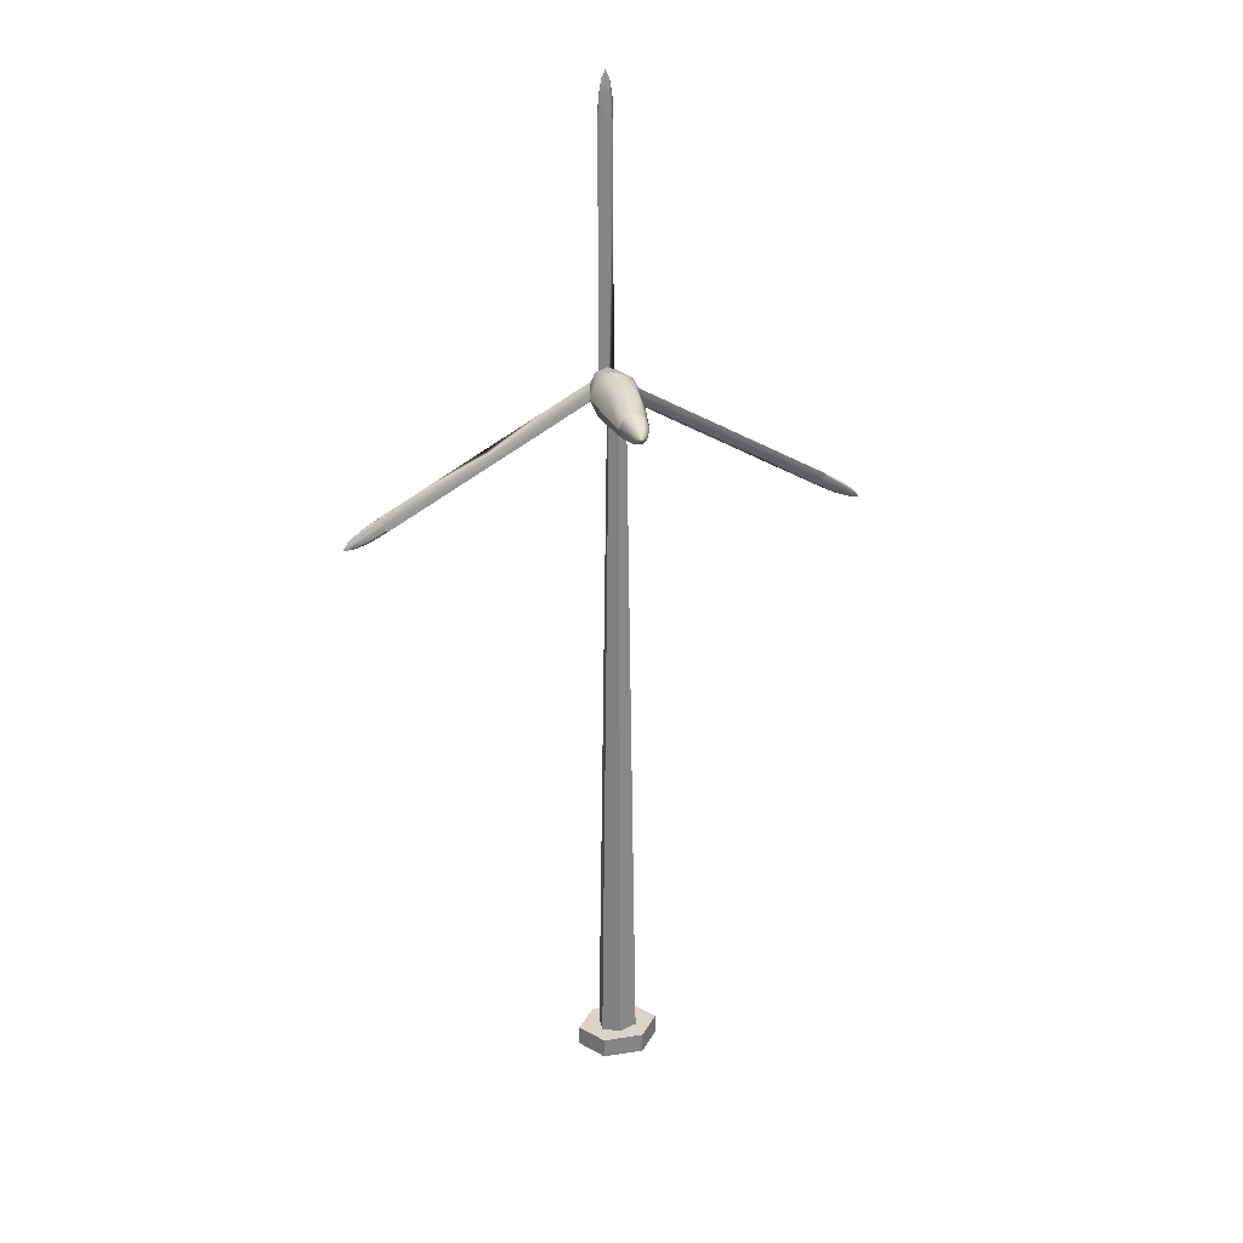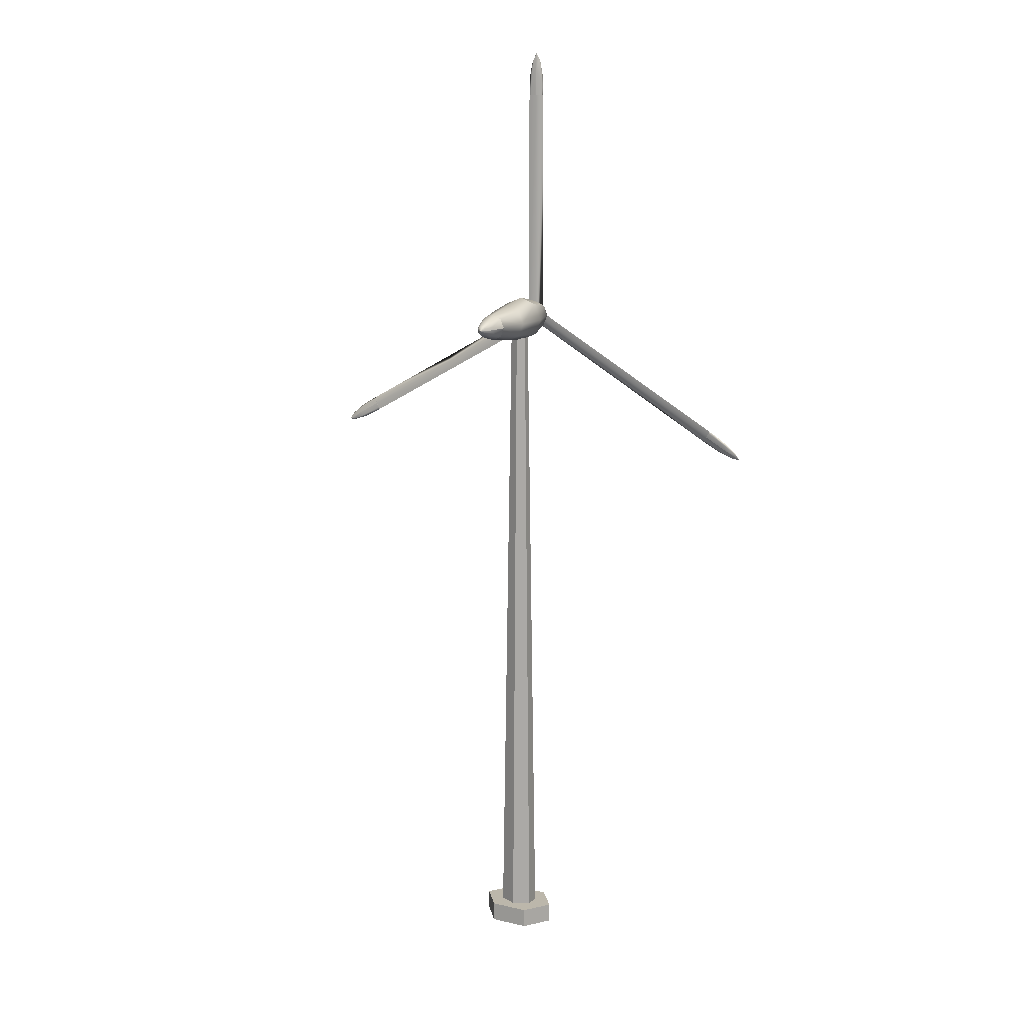
<metadata>
{"format":"obj","ext":"obj","renderer":"f3d","projection":"perspective","resolution":1024,"background":"white","views":[{"elev":28.7,"azim":166.5,"up":"+Y"},{"elev":14.5,"azim":-153.1,"up":"+Y"}]}
</metadata>
<code>
v 0.00524 2.01 -0.4683
v 1.385 1.458 -0.4683
v -1.442 1.39 -0.4683
v -1.995 0.01003 -0.4683
v 2.005 0.01003 -0.4683
v 1.453 -1.37 -0.4683
v 0.005734 36.96 -0.1336
v 0.005734 36.96 -0.1336
v 0.005734 36.96 -0.1336
v 0.005734 36.96 -0.1336
v 0.005734 36.96 -0.1336
v 0.005734 36.96 -0.1336
v 0.005734 36.96 -0.1336
v 0.3586 36.12 -0.2897
v -0.3471 36.12 0.02241
v 0.3898 36.12 -0.1751
v -0.3783 36.12 -0.09214
v 0.5221 35.89 -0.2721
v -0.5107 35.89 0.004794
v -0.03199 34.64 -0.2744
v -0.03199 34.64 -0.2744
v 0.04346 34.64 0.007148
v 0.5781 34.36 -0.3868
v -0.5666 34.36 0.1195
v 0.6287 34.36 -0.2009
v -0.6172 34.36 -0.06632
v 0.8434 34.12 -0.3582
v -0.8319 34.12 0.09092
v 0.6438 32.95 -0.4158
v -0.6323 32.95 0.1486
v 0.7002 32.95 -0.2087
v -0.6888 32.95 -0.05859
v 0.9396 32.79 -0.384
v -0.9281 32.79 0.1167
v 0.6657 31.23 -0.4255
v 0.9716 31.23 -0.3926
v -0.03776 31.23 -0.296
v -0.03776 31.23 -0.296
v 0.7241 31.23 -0.2113
v -0.7126 31.23 -0.05602
v 0.04923 31.23 0.0287
v -0.9602 31.23 0.1253
v -0.6542 31.23 0.1582
v 0.9717 31.23 -0.3925
v 0.9717 31.23 -0.3925
v -0.03777 31.23 -0.296
v 0.04922 31.23 0.02867
v -0.9602 31.23 0.1252
v 0.9717 1.232 -0.3925
v 0.9717 1.232 -0.3925
v -0.03777 1.232 -0.296
v 0.04922 1.232 0.02868
v -0.9602 1.232 0.1252
v -27.51 -14.76 -0.3926
v -27.39 -14.98 -0.2112
v -27.36 -15.03 -0.4255
v -27.05 -15.56 0.02871
v -28.85 -15.57 -0.384
v -27.01 -15.64 -0.296
v -27.01 -15.64 -0.296
v -28.87 -15.86 -0.2087
v -28.84 -15.9 -0.4158
v -26.7 -16.17 0.1582
v -26.67 -16.22 -0.05602
v -29.95 -16.32 -0.3582
v -26.55 -16.43 0.1253
v -30.06 -16.63 -0.2009
v -30.03 -16.67 -0.3868
v -28.2 -17.01 0.1486
v -28.17 -17.06 -0.05859
v -27.92 -17.19 0.1167
v -30.01 -17.27 0.007154
v -29.97 -17.34 -0.2744
v -29.97 -17.34 -0.2744
v -31.33 -17.48 -0.2721
v -29.46 -17.66 0.1195
v -29.43 -17.71 -0.06632
v -31.46 -17.71 -0.1751
v -31.44 -17.74 -0.2897
v -29.12 -17.77 0.09093
v -31.09 -18.35 0.02242
v -31.07 -18.38 -0.09213
v -30.81 -18.38 0.004801
v -31.99 -18.46 -0.1336
v -31.99 -18.46 -0.1336
v -31.99 -18.46 -0.1336
v -31.99 -18.46 -0.1336
v -31.99 -18.46 -0.1336
v -31.99 -18.46 -0.1336
v -31.99 -18.46 -0.1336
v -1.536 0.236 -0.3925
v -1.536 0.236 -0.3925
v -1.179 -0.3833 -0.03097
v -1.129 -0.4697 -0.3446
v -0.787 -1.062 0.1498
v -0.7512 -1.124 -0.1124
v -0.5703 -1.437 0.1253
v -7.282 -4.812 0.1498
v -7.246 -4.874 -0.1124
v -7.065 -5.187 0.1253
v -14.53 -7.264 -0.3925
v -14.53 -7.264 -0.3925
v -14.17 -7.883 -0.03097
v -14.12 -7.97 -0.3446
v -13.78 -8.562 0.1498
v -13.74 -8.624 -0.1124
v -13.56 -8.937 0.1253
v -20.27 -12.31 0.1498
v -20.24 -12.37 -0.1124
v -20.06 -12.69 0.1253
v -27.52 -14.76 -0.3925
v -27.52 -14.76 -0.3925
v -27.16 -15.38 -0.03096
v -27.11 -15.47 -0.3446
v -26.77 -16.06 0.1498
v -26.73 -16.12 -0.1124
v -26.55 -16.44 0.1253
v 27.52 -14.76 0.1253
v 27.4 -14.98 -0.05602
v 27.37 -15.03 0.1582
v 27.06 -15.56 -0.296
v 27.06 -15.56 -0.296
v 28.86 -15.57 0.1167
v 27.02 -15.64 0.0287
v 28.88 -15.86 -0.0586
v 28.85 -15.91 0.1486
v 26.71 -16.17 -0.4255
v 26.68 -16.22 -0.2113
v 29.96 -16.32 0.09092
v 26.56 -16.44 -0.3926
v 30.07 -16.63 -0.06633
v 30.04 -16.67 0.1195
v 28.21 -17.01 -0.4158
v 28.18 -17.06 -0.2087
v 27.93 -17.19 -0.384
v 30.02 -17.27 -0.2744
v 30.02 -17.27 -0.2744
v 29.98 -17.34 0.007147
v 31.34 -17.48 0.004793
v 29.47 -17.66 -0.3868
v 29.44 -17.71 -0.2009
v 31.47 -17.71 -0.09214
v 31.45 -17.74 0.02241
v 29.13 -17.77 -0.3582
v 31.1 -18.35 -0.2897
v 31.08 -18.38 -0.1751
v 30.82 -18.38 -0.2721
v 32 -18.47 -0.1336
v 32 -18.47 -0.1336
v 32 -18.47 -0.1336
v 32 -18.47 -0.1336
v 32 -18.47 -0.1336
v 32 -18.47 -0.1336
v 32 -18.47 -0.1336
v 1.546 0.2351 0.1252
v 1.085 -0.5637 -0.296
v 1.041 -0.639 0.02868
v 0.5803 -1.438 -0.3925
v 0.5803 -1.438 -0.3925
v 14.54 -7.265 0.1252
v 14.08 -8.064 -0.296
v 14.03 -8.139 0.02867
v 13.57 -8.938 -0.3925
v 13.57 -8.938 -0.3925
v 27.53 -14.76 0.1252
v 27.07 -15.56 -0.296
v 27.02 -15.64 0.02867
v 26.56 -16.44 -0.3925
v 26.56 -16.44 -0.3925
v 3.056 0.00277 -4.776
v 3.056 0.00277 -4.776
v 2.501 0.00277 -9.215
v 2.501 0.00277 -9.215
v 2.217 2.09 -4.776
v 2.108 -2.192 -4.776
v 2.008 0.00277 -0.4811
v 2.008 0.00277 -0.4811
v 1.814 1.71 -9.215
v 1.787 0.00277 -13.78
v 1.787 0.00277 -13.78
v 1.725 -1.793 -9.215
v 1.457 1.372 -0.4811
v 1.385 -1.438 -0.4811
v 1.266 1.254 -13.78
v 1.266 -1.248 -13.78
v 0.006791 1.772 -13.78
v 0.006789 -1.766 -13.78
v 0.006792 2.48 -9.215
v 0.00679 -2.475 -9.215
v 0.006793 3.032 -4.776
v 0.006792 -3.026 -4.776
v 0.006795 -1.985 -0.4811
v -1.251 1.255 -13.78
v -1.252 -1.248 -13.78
v -1.372 1.443 -0.4811
v -1.443 -1.367 -0.4811
v -1.712 1.798 -9.215
v -1.774 0.006223 -13.78
v -1.8 -1.704 -9.215
v -1.994 0.00277 -0.4811
v -2.094 2.198 -4.776
v -2.203 -2.085 -4.776
v -2.487 0.00277 -9.215
v -3.042 0.00277 -4.776
v 1.057 -2.529 -5.829
v -0.006341 -2.529 -6.3
v 2.269 -90.21 -6.349
v 0.01301 -90.21 -7.366
v -0.006341 -2.529 -6.3
v -0.5378 -2.529 -6.065
v -1.069 -2.529 -5.829
v 0.01301 -90.21 -7.366
v -1.124 -90.21 -6.87
v -2.262 -90.21 -6.375
v -1.069 -2.529 -5.829
v -1.069 -2.529 -4.887
v -2.262 -90.21 -6.375
v -2.281 -90.21 -4.368
v -1.069 -2.529 -4.887
v -0.5378 -2.529 -4.652
v -0.006341 -2.529 -4.417
v -2.281 -90.21 -4.368
v -1.153 -90.21 -3.859
v -0.0257 -90.21 -3.351
v -0.006341 -2.529 -4.417
v 0.5252 -2.529 -4.652
v 1.057 -2.529 -4.887
v -0.0257 -90.21 -3.351
v 1.112 -90.21 -3.847
v 2.249 -90.21 -4.342
v 1.057 -2.529 -4.887
v 1.057 -2.529 -5.829
v 2.249 -90.21 -4.342
v 2.269 -90.21 -6.349
v -2.606 -90.21 -1.903
v 2.593 -90.21 -1.903
v -5.206 -90.21 -5.358
v -2.606 -90.21 -8.814
v 2.593 -90.21 -8.814
v 5.193 -90.21 -5.358
v 2.593 -92.86 -8.814
v 5.193 -92.86 -5.358
v -2.606 -92.86 -8.814
v -5.206 -92.86 -5.358
v -2.606 -92.86 -1.903
v 2.593 -92.86 -1.903
v 2.593 -92.86 -1.903
v 5.193 -92.86 -5.358
v 2.593 -90.21 -1.903
v 5.193 -90.21 -5.358
v 5.193 -92.86 -5.358
v 2.593 -92.86 -8.814
v 5.193 -90.21 -5.358
v 2.593 -90.21 -8.814
v 2.593 -92.86 -8.814
v -2.606 -92.86 -8.814
v 2.593 -90.21 -8.814
v -2.606 -90.21 -8.814
v -2.606 -92.86 -8.814
v -5.206 -92.86 -5.358
v -2.606 -90.21 -8.814
v -5.206 -90.21 -5.358
v -5.206 -92.86 -5.358
v -2.606 -92.86 -1.903
v -5.206 -90.21 -5.358
v -2.606 -90.21 -1.903
v -2.606 -92.86 -1.903
v 2.593 -92.86 -1.903
v -2.606 -90.21 -1.903
v 2.593 -90.21 -1.903
v 1.787 0.00277 -13.78
v 1.266 1.254 -13.78
v 1.266 -1.248 -13.78
v 1.191 0.006223 -15.79
v 1.106 0.4481 -15.79
v 1.095 -0.462 -15.79
v 0.8608 0.8268 -15.79
v 0.8204 -0.8545 -15.79
v 0.5929 0.006223 -17.07
v 0.55 0.2272 -17.07
v 0.5446 -0.2278 -17.07
v 0.4656 1.099 -15.79
v 0.4392 -1.098 -15.79
v 0.4276 0.4165 -17.07
v 0.4074 -0.4241 -17.07
v 0.23 0.5528 -17.07
v 0.2168 -0.5458 -17.07
v 0.006791 1.772 -13.78
v 0.006789 -1.766 -13.78
v -0.005617 0.006223 -17.49
v -0.005617 0.006223 -17.49
v -0.005617 0.006223 -17.49
v -0.005617 0.006223 -17.49
v -0.005617 0.006223 -17.49
v -0.005617 0.006223 -17.49
v -0.005617 0.006223 -17.49
v -0.005617 0.006223 -17.49
v -0.005617 0.006223 -17.49
v -0.005617 0.006223 -17.49
v -0.005617 0.006223 -17.49
v -0.005617 0.006223 -17.49
v -0.005617 0.006223 -17.49
v -0.005617 0.006223 -17.49
v -0.005617 0.006223 -17.49
v -0.005617 0.006223 -17.49
v -0.005616 0.6008 -17.07
v -0.005616 -0.5884 -17.07
v -0.005616 1.195 -15.79
v -0.005617 -1.183 -15.79
v -0.228 0.5582 -17.07
v -0.2412 -0.5403 -17.07
v -0.4186 0.4366 -17.07
v -0.4388 -0.4041 -17.07
v -0.4505 1.11 -15.79
v -0.4769 -1.087 -15.79
v -0.5558 0.2403 -17.07
v -0.5613 -0.2147 -17.07
v -0.6041 0.006223 -17.07
v -0.6041 0.006223 -17.07
v -0.8316 0.8669 -15.79
v -0.872 -0.8143 -15.79
v -1.106 0.4744 -15.79
v -1.117 -0.4357 -15.79
v -1.203 0.006223 -15.79
v -1.203 0.006223 -15.79
v -1.251 1.255 -13.78
v -1.252 -1.248 -13.78
v -1.774 0.006223 -13.78
v -1.774 0.006223 -13.78
v 1.385 1.458 -0.4775
v -1.442 1.39 -0.4775
v 0.878 0.9255 0.9713
v -1.995 0.01003 -0.4775
v 2.005 0.01003 -0.4775
v 2.005 0.01003 -0.4775
v -1.26 0.01003 0.9713
v 1.27 0.01003 0.9713
v 1.27 0.01003 0.9713
v 0.00524 0.01003 1.937
v 0.00524 0.01003 1.937
v 0.00524 0.01003 1.937
v 0.00524 0.01003 1.937
v 0.00524 0.01003 1.937
v 0.9207 -0.8627 0.9713
v -0.8675 -0.9054 0.9713
v 0.00524 -1.255 0.9713
v 1.453 -1.37 -0.4775
v 0.00524 -1.99 -0.4775
v 0.00524 2.01 -0.4775
v 1.385 1.458 -0.4775
v 0.00524 1.275 0.9713
v 0.878 0.9255 0.9713
v -0.9102 0.8828 0.9713
v 1.457 1.372 -0.4811
v 0.006793 3.032 -4.776
v 0.006796 1.99 -0.4811
v -1.372 1.443 -0.4811
v -2.094 2.198 -4.776
v 0.00524 2.01 -0.4775
v 1.385 1.458 -0.4775
v -1.442 1.39 -0.4775
v 0.00524 1.275 0.9713
v 0.878 0.9255 0.9713
v -0.9102 0.8828 0.9713
v -1.26 0.01003 0.9713
v 0.00524 0.01003 1.937
v 0.00524 0.01003 1.937
v 0.00524 0.01003 1.937
v -1.995 0.01003 -0.4775
v -0.8675 -0.9054 0.9713
v -1.375 -1.438 -0.4775
v -1.995 0.01003 -0.4683
v 1.453 -1.37 -0.4683
v -1.375 -1.438 -0.4683
v 0.00524 -1.99 -0.4683
v -0.8675 -0.9054 0.9713
v 0.00524 -1.255 0.9713
v -1.375 -1.438 -0.4775
v 0.00524 -1.99 -0.4775
g Fan
f 5 4 2
f 2 4 1
f 1 4 3
f 6 4 5
f 32 26 21
f 38 40 32
f 21 38 32
f 21 26 17
f 8 21 17
f 24 28 34
f 24 34 30
f 28 26 32
f 28 32 34
f 34 32 40
f 34 40 42
f 30 34 42
f 30 42 43
f 12 19 15
f 11 17 19
f 19 17 26
f 19 26 28
f 15 19 28
f 15 28 24
f 30 43 41
f 22 24 30
f 41 22 30
f 15 24 22
f 22 9 15
f 31 25 22
f 41 39 31
f 22 41 31
f 22 25 16
f 9 22 16
f 23 27 33
f 23 33 29
f 27 25 31
f 27 31 33
f 33 31 39
f 33 39 36
f 29 33 36
f 29 36 35
f 13 18 14
f 10 16 18
f 18 16 25
f 18 25 27
f 14 18 27
f 14 27 23
f 29 35 37
f 20 23 29
f 37 20 29
f 14 23 20
f 20 7 14
f 44 47 52
f 47 48 53
f 48 46 51
f 46 45 50
f 50 51 46
f 51 53 48
f 53 52 47
f 52 49 44
f 70 77 74
f 60 64 70
f 74 60 70
f 74 77 82
f 88 74 82
f 76 80 71
f 76 71 69
f 80 77 70
f 80 70 71
f 71 70 64
f 71 64 66
f 69 71 66
f 69 66 63
f 89 83 81
f 90 82 83
f 83 82 77
f 83 77 80
f 81 83 80
f 81 80 76
f 69 63 57
f 72 76 69
f 57 72 69
f 81 76 72
f 72 86 81
f 61 67 72
f 57 55 61
f 72 57 61
f 72 67 78
f 86 72 78
f 68 65 58
f 68 58 62
f 65 67 61
f 65 61 58
f 58 61 55
f 58 55 54
f 62 58 54
f 62 54 56
f 84 75 79
f 85 78 75
f 75 78 67
f 75 67 65
f 79 75 65
f 79 65 68
f 62 56 59
f 73 68 62
f 59 73 62
f 79 68 73
f 73 87 79
f 103 93 91
f 103 91 101
f 98 95 93
f 103 105 98
f 93 103 98
f 106 99 100
f 106 100 107
f 99 96 97
f 99 97 100
f 100 97 95
f 100 95 98
f 107 100 98
f 107 98 105
f 99 106 104
f 94 96 99
f 104 94 99
f 102 92 94
f 102 94 104
f 109 106 107
f 109 107 110
f 110 107 105
f 110 105 108
f 111 113 103
f 113 115 108
f 115 117 110
f 117 116 109
f 116 114 109
f 114 112 104
f 112 102 104
f 101 111 103
f 105 103 108
f 104 106 109
f 109 110 117
f 110 108 115
f 103 113 108
f 109 114 104
f 125 131 137
f 122 119 125
f 137 122 125
f 137 131 142
f 151 137 142
f 132 129 123
f 132 123 126
f 129 131 125
f 129 125 123
f 123 125 119
f 123 119 118
f 126 123 118
f 126 118 120
f 148 139 143
f 149 142 139
f 139 142 131
f 139 131 129
f 143 139 129
f 143 129 132
f 126 120 124
f 138 132 126
f 124 138 126
f 143 132 138
f 138 152 143
f 134 141 138
f 124 128 134
f 138 124 134
f 138 141 146
f 152 138 146
f 140 144 135
f 140 135 133
f 144 141 134
f 144 134 135
f 135 134 128
f 135 128 130
f 133 135 130
f 133 130 127
f 153 147 145
f 154 146 147
f 147 146 141
f 147 141 144
f 145 147 144
f 145 144 140
f 133 127 121
f 136 140 133
f 121 136 133
f 145 140 136
f 136 150 145
f 162 157 158
f 162 158 163
f 160 155 157
f 160 157 162
f 161 156 155
f 161 155 160
f 164 159 156
f 164 156 161
f 168 167 162
f 167 165 160
f 165 166 161
f 166 169 164
f 163 168 162
f 160 162 167
f 161 160 165
f 164 161 166
g Main
f 174 182 176
f 174 176 170
f 190 182 174
f 204 200 195
f 204 195 201
f 202 196 200
f 202 200 204
f 191 192 196
f 191 196 202
f 175 183 192
f 175 192 191
f 171 177 183
f 171 183 175
f 178 174 170
f 178 170 172
f 188 190 174
f 188 174 178
f 197 201 190
f 197 190 188
f 203 204 201
f 203 201 197
f 199 202 204
f 199 204 203
f 189 191 202
f 189 202 199
f 181 175 191
f 181 191 189
f 173 171 175
f 173 175 181
f 179 184 178
f 184 186 188
f 186 193 197
f 193 198 203
f 198 194 199
f 194 187 189
f 187 185 181
f 185 180 173
f 172 179 178
f 188 178 184
f 197 188 186
f 203 197 193
f 199 203 198
f 189 199 194
f 181 189 187
f 173 181 185
f 208 206 205
f 205 207 208
f 209 212 213
f 214 211 210
f 210 209 213
f 213 214 210
f 215 217 218
f 218 216 215
f 219 222 223
f 224 221 220
f 220 219 223
f 223 224 220
f 225 228 229
f 230 227 226
f 226 225 229
f 229 230 226
f 231 233 234
f 234 232 231
f 235 236 237
f 238 237 239
f 240 239 237
f 236 240 237
f 241 242 243
f 244 243 242
f 245 244 242
f 246 245 242
f 249 248 250
f 248 249 247
f 253 252 254
f 252 253 251
f 257 256 258
f 256 257 255
f 261 260 262
f 260 261 259
f 265 264 266
f 264 265 263
f 269 268 270
f 268 269 267
f 321 323 317
f 321 317 313
f 323 325 319
f 323 319 317
f 317 319 305
f 313 317 303
f 309 315 311
f 309 311 307
f 315 321 313
f 315 313 311
f 311 313 301
f 307 311 299
f 278 283 287
f 278 287 285
f 283 309 307
f 283 307 287
f 287 307 297
f 285 287 295
f 274 276 281
f 274 281 279
f 276 278 285
f 276 285 281
f 281 285 293
f 279 281 291
f 277 275 280
f 277 280 284
f 275 274 279
f 275 279 280
f 280 279 290
f 284 280 292
f 308 282 286
f 308 286 306
f 282 277 284
f 282 284 286
f 286 284 294
f 306 286 296
f 320 314 310
f 320 310 312
f 314 308 306
f 314 306 310
f 310 306 298
f 312 310 300
f 324 322 316
f 324 316 318
f 322 320 312
f 322 312 316
f 316 312 302
f 318 316 304
f 328 326 322
f 326 288 314
f 288 272 282
f 272 271 275
f 271 273 276
f 273 289 283
f 289 327 315
f 327 329 323
f 329 325 323
f 324 328 322
f 323 321 327
f 315 309 289
f 321 315 327
f 283 278 273
f 309 283 289
f 276 274 271
f 278 276 273
f 275 277 272
f 274 275 271
f 282 308 288
f 277 282 272
f 314 320 326
f 308 314 288
f 320 322 326
f 344 338 340
f 346 344 342
f 345 346 343
f 336 345 341
f 337 332 339
f 334 330 332
f 331 333 336
f 348 347 344
f 347 335 338
f 337 334 332
f 338 344 347
f 344 346 348
f 345 336 333
f 353 351 349
f 351 352 350
f 355 356 354
f 358 357 356
f 358 356 355
f 364 365 368
f 362 364 367
f 363 362 366
f 360 359 362
f 359 361 364
f 365 364 361
f 369 371 370
f 372 373 374
f 374 373 375
f 378 379 377
f 377 376 378

</code>
